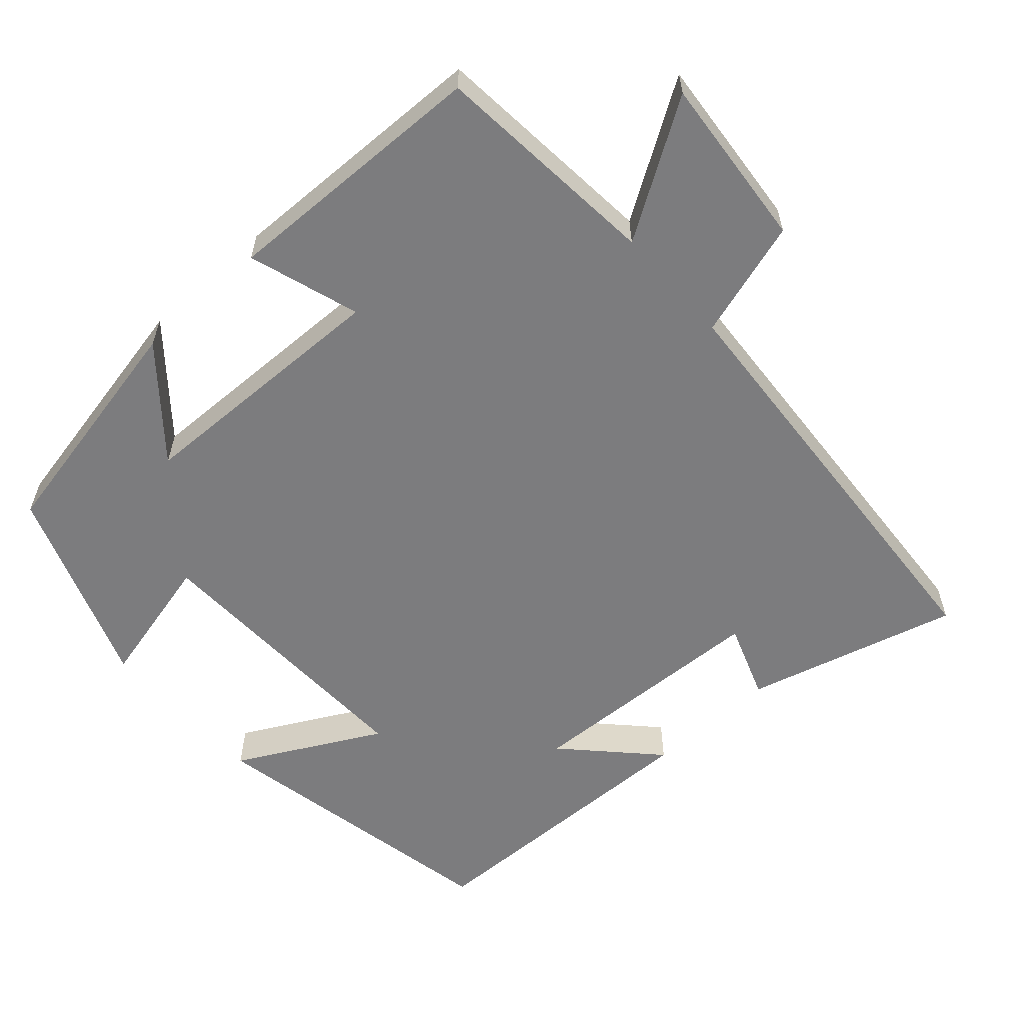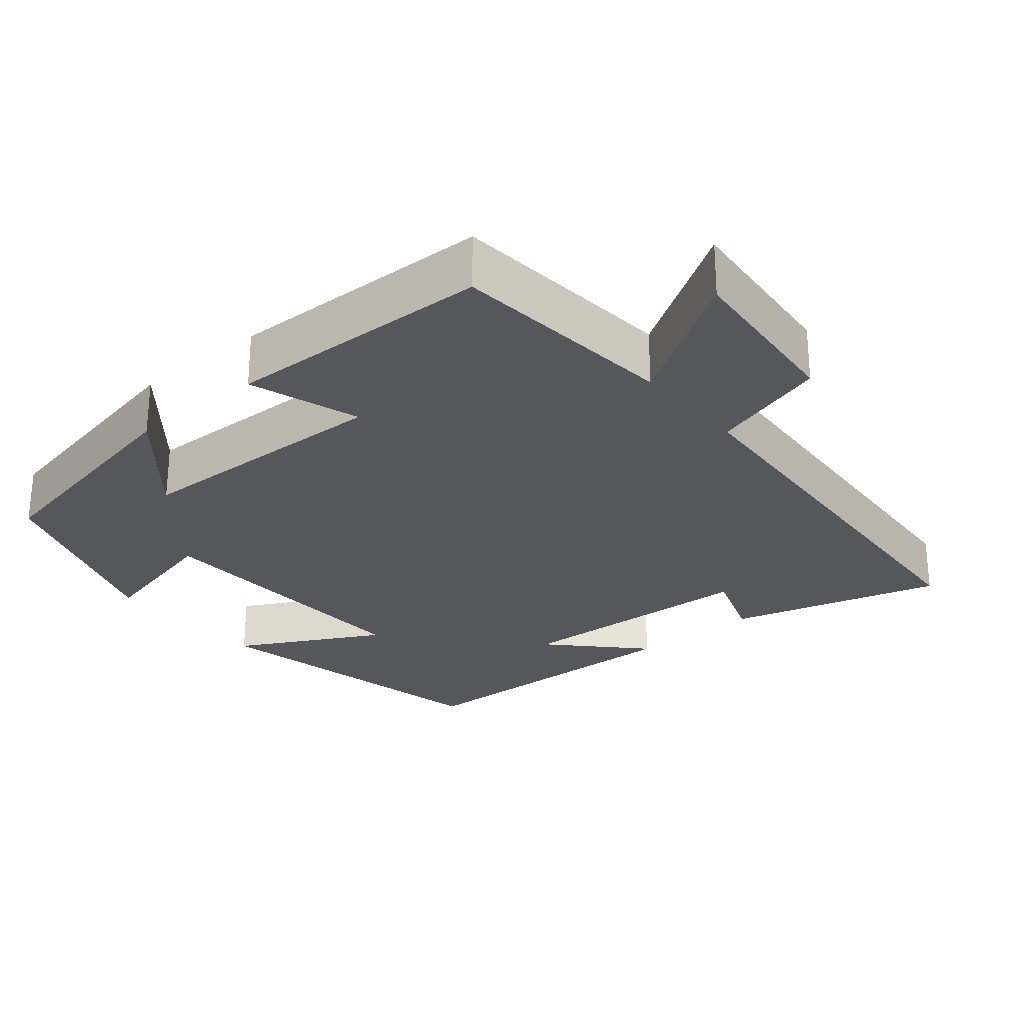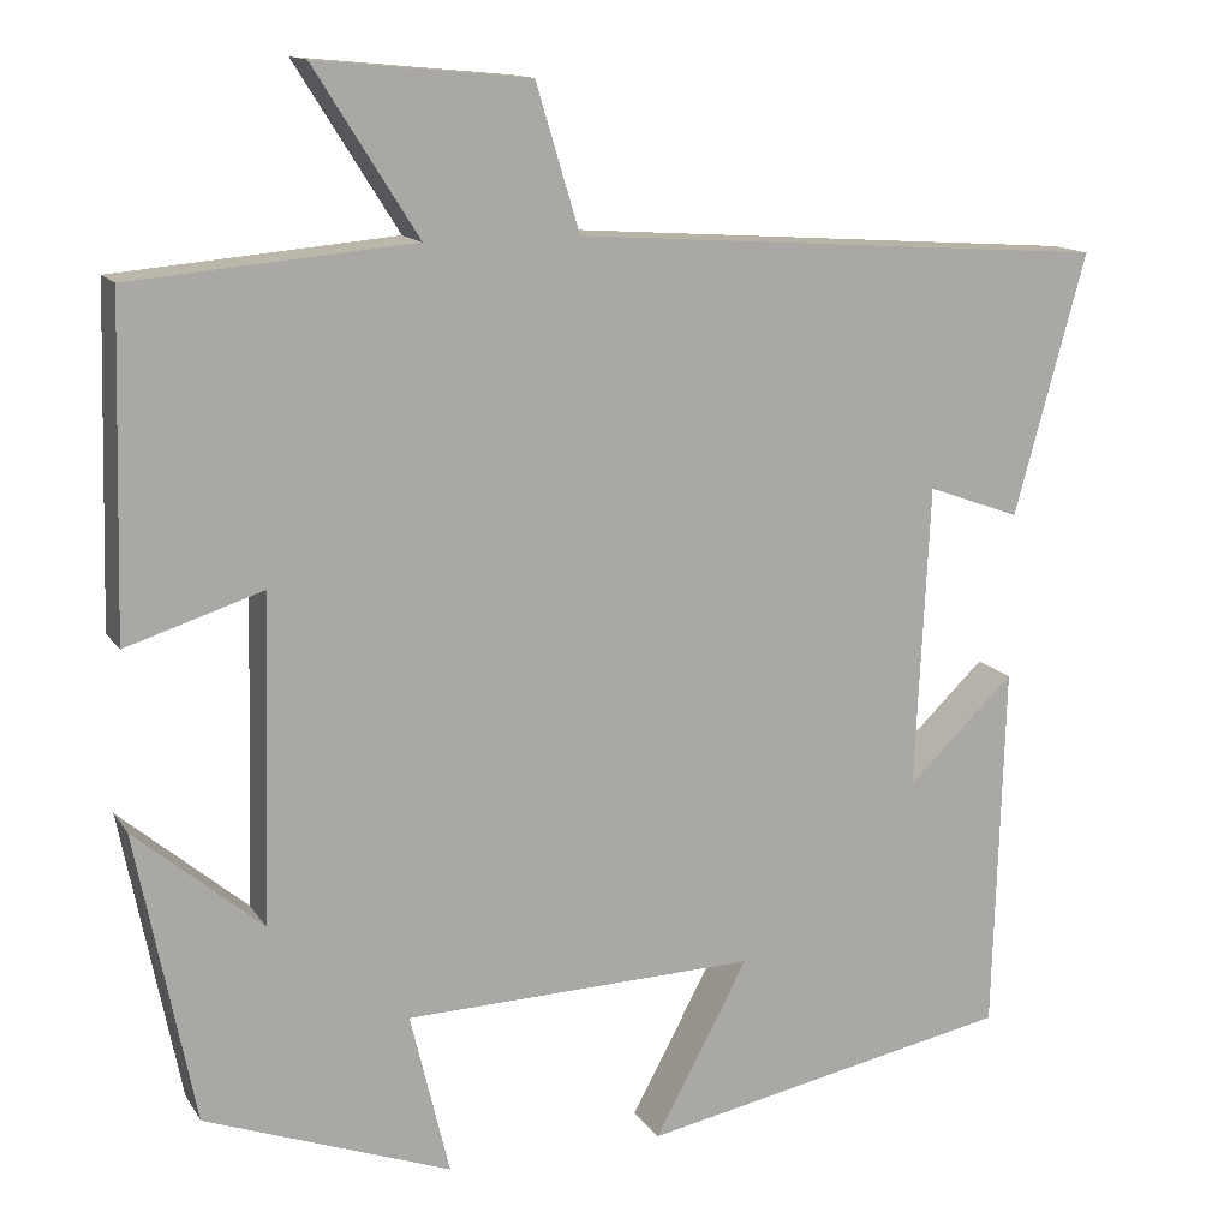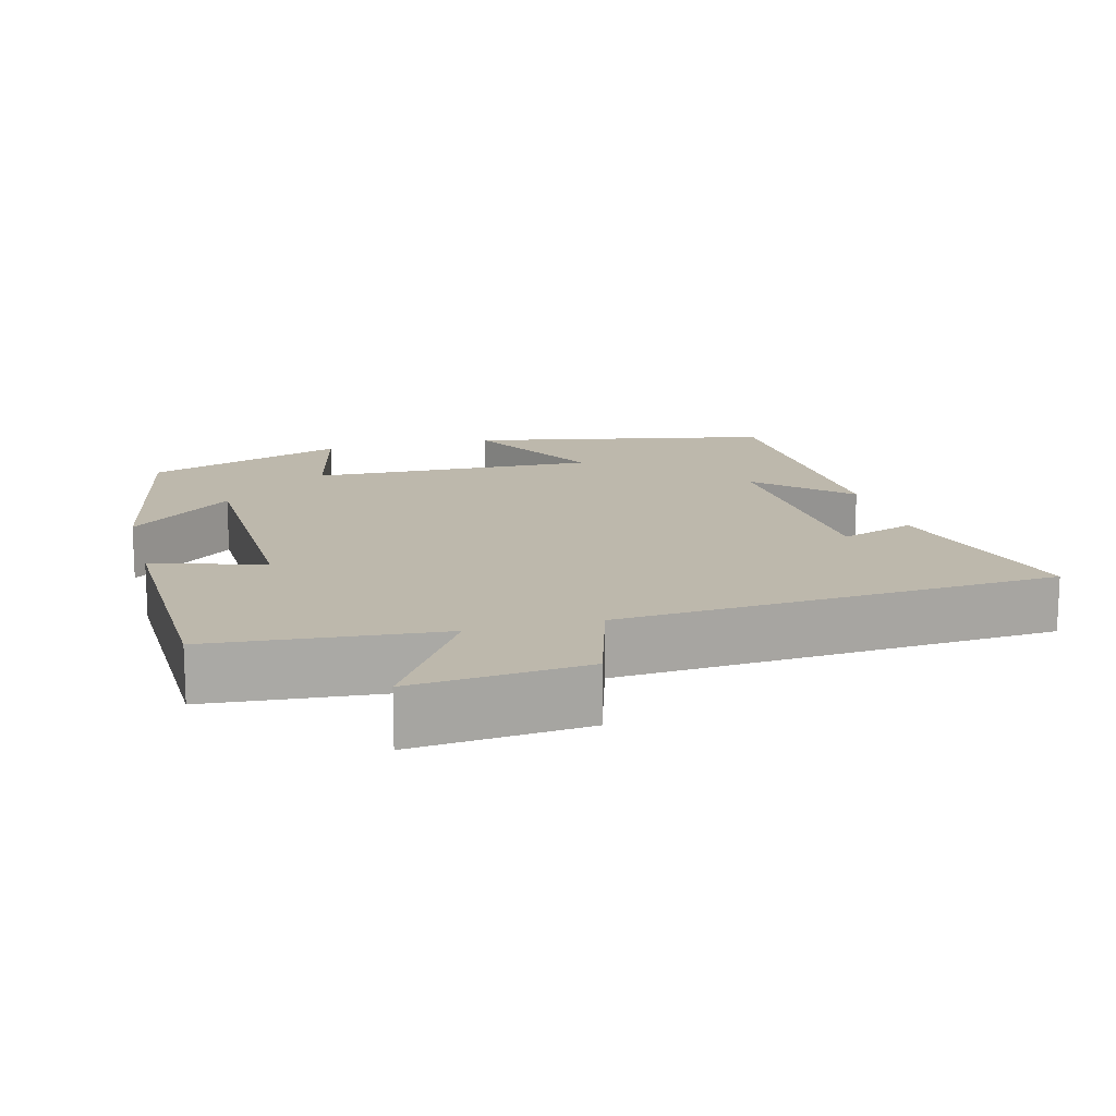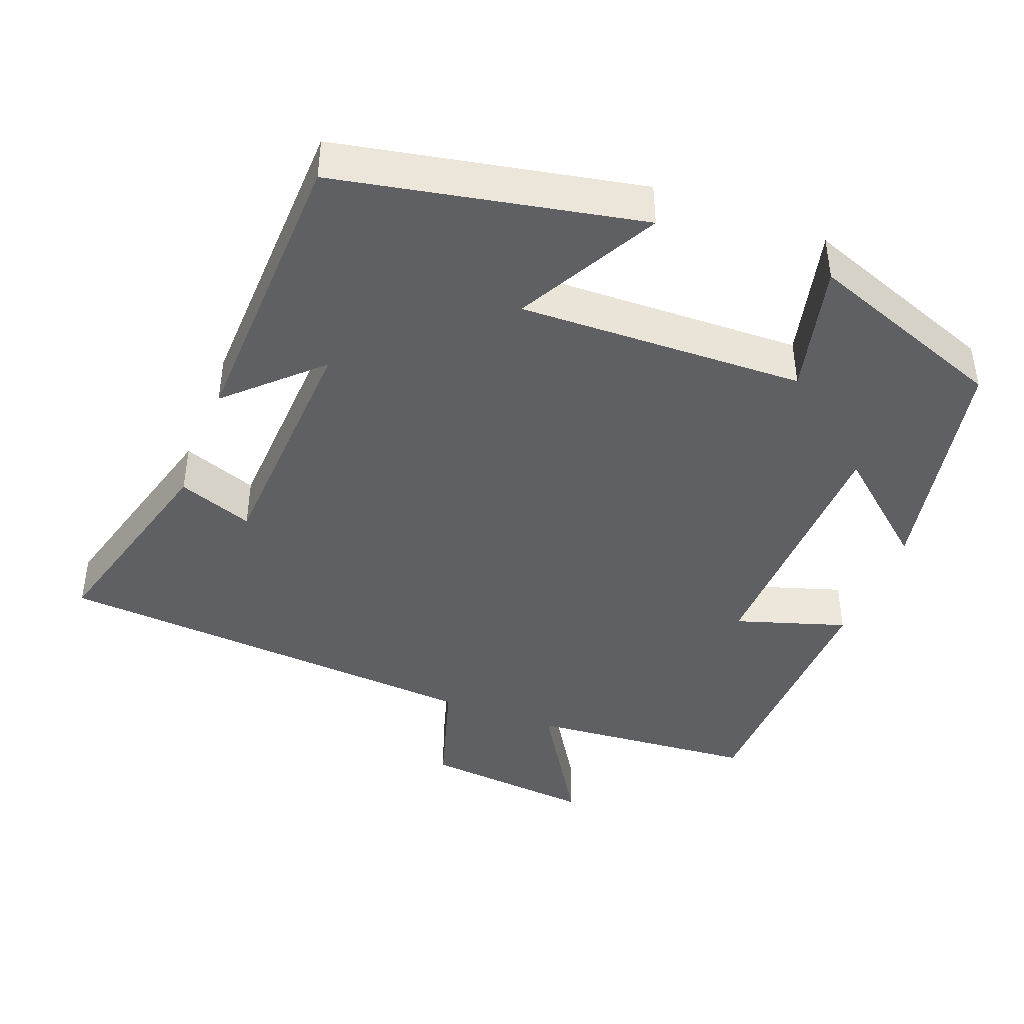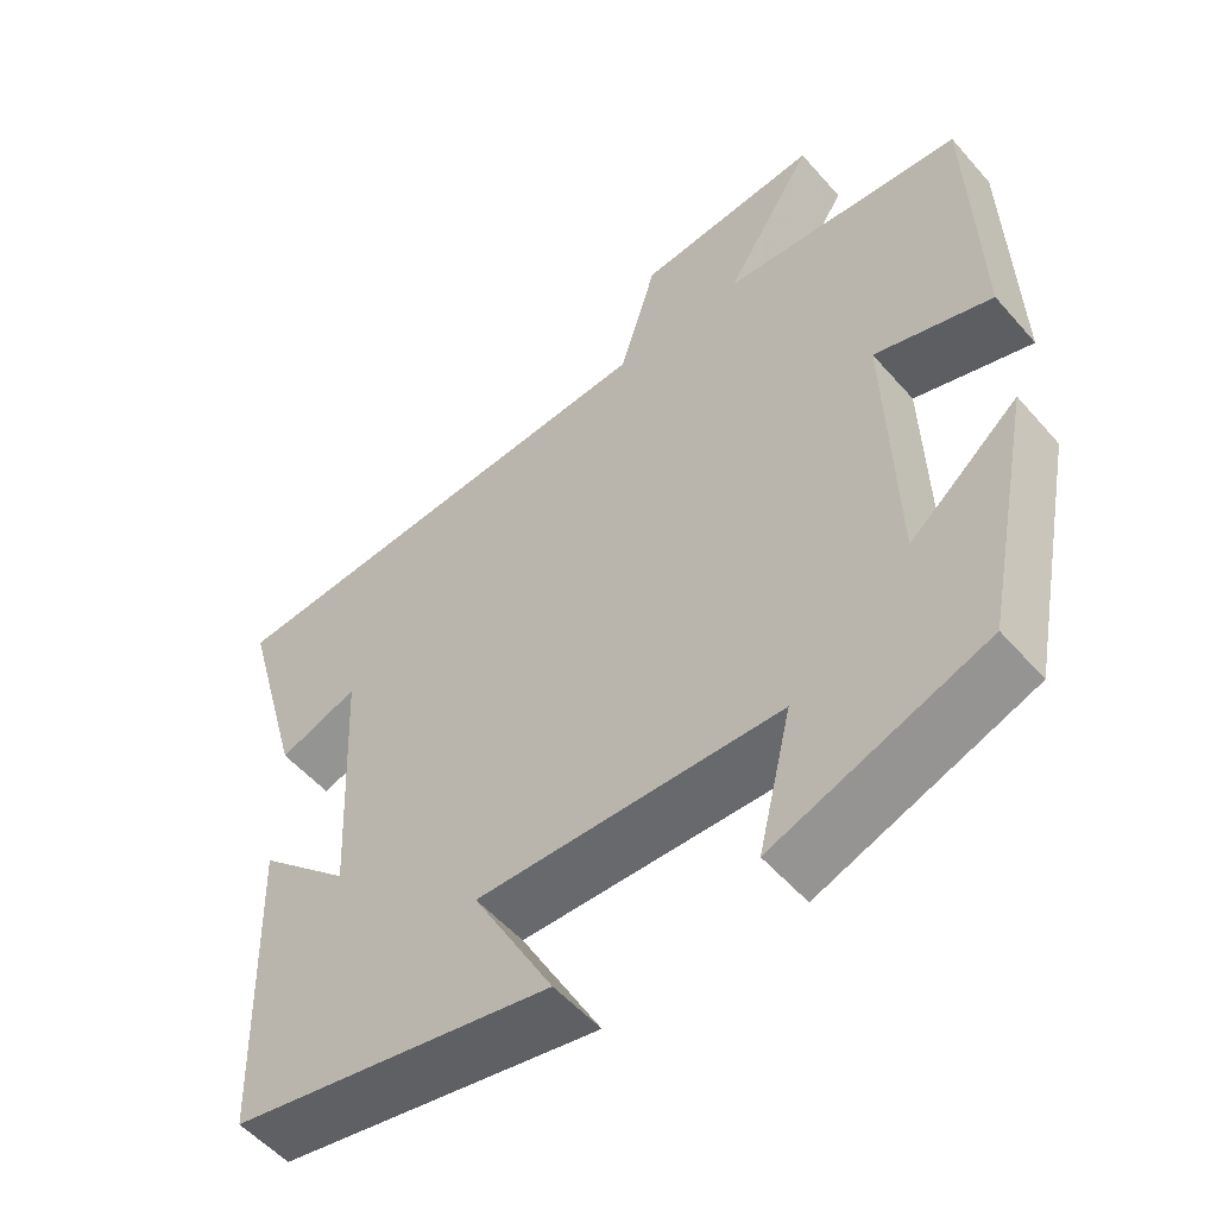
<metadata>
{"format":"obj","ext":"obj","renderer":"f3d","projection":"perspective","resolution":1024,"background":"white","views":[{"elev":-58.9,"azim":-48.1,"up":"+Y"},{"elev":-26.7,"azim":-50.1,"up":"+Y"},{"elev":13.5,"azim":-21.2,"up":"+Z"},{"elev":14.9,"azim":-14.7,"up":"+Y"},{"elev":-42.7,"azim":158.9,"up":"+Y"},{"elev":-54.0,"azim":-139.9,"up":"+Z"}]}
</metadata>
<code>
v 0.579 0.07 0.459
v 0.5 0.07 0.172
v 0.398 0.07 0.209
v 0.382 0.07 -0.125
v 0.5 0.07 -0.012
v 0.488 0.07 -0.418
v 0.077 0.07 -0.5
v 0.18 0.07 -0.308
v -0.208 0.07 -0.32
v -0.165 0.07 -0.5
v -0.436 0.07 -0.401
v -0.5 0.07 -0.08
v -0.36 0.07 -0.198
v -0.35 0.07 0.158
v -0.5 0.07 0.11
v -0.49 0.07 0.473
v -0.18 0.07 0.5
v -0.294 0.07 0.681
v -0.06 0.07 0.659
v -0.012 0.07 0.5
v 0.579 0 0.459
v 0.5 0 0.172
v 0.398 0 0.209
v 0.382 0 -0.125
v 0.5 0 -0.012
v 0.488 0 -0.418
v 0.077 0 -0.5
v 0.18 0 -0.308
v -0.208 0 -0.32
v -0.165 0 -0.5
v -0.436 0 -0.401
v -0.5 0 -0.08
v -0.36 0 -0.198
v -0.35 0 0.158
v -0.5 0 0.11
v -0.49 0 0.473
v -0.18 0 0.5
v -0.294 0 0.681
v -0.06 0 0.659
v -0.012 0 0.5
f 17 18 19 20
f 17 20 1
f 16 17 1
f 15 16 1
f 14 15 1
f 13 14 1
f 10 11 12 13
f 9 10 13
f 8 9 13
f 6 7 8
f 4 5 6
f 4 6 8
f 3 4 8 13
f 1 2 3
f 1 3 13
f 40 39 38 37
f 21 40 37
f 21 37 36
f 21 36 35
f 21 35 34
f 21 34 33
f 33 32 31 30
f 33 30 29
f 33 29 28
f 28 27 26
f 26 25 24
f 28 26 24
f 33 28 24 23
f 23 22 21
f 33 23 21
f 1 21 22 2
f 2 22 23 3
f 3 23 24 4
f 4 24 25 5
f 5 25 26 6
f 6 26 27 7
f 7 27 28 8
f 8 28 29 9
f 9 29 30 10
f 10 30 31 11
f 11 31 32 12
f 12 32 33 13
f 13 33 34 14
f 14 34 35 15
f 15 35 36 16
f 16 36 37 17
f 17 37 38 18
f 18 38 39 19
f 19 39 40 20
f 20 40 21 1

</code>
